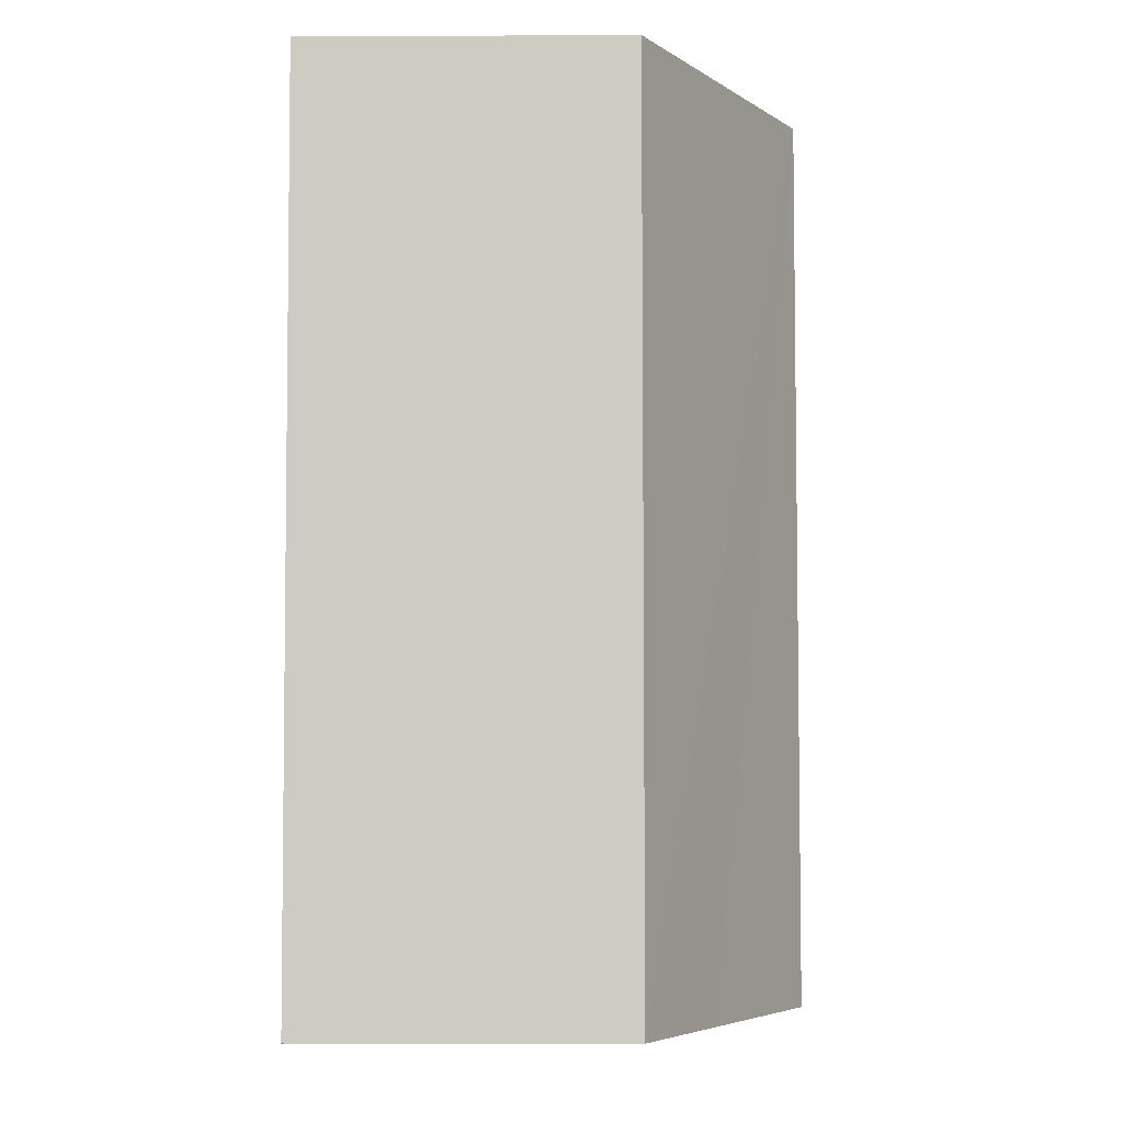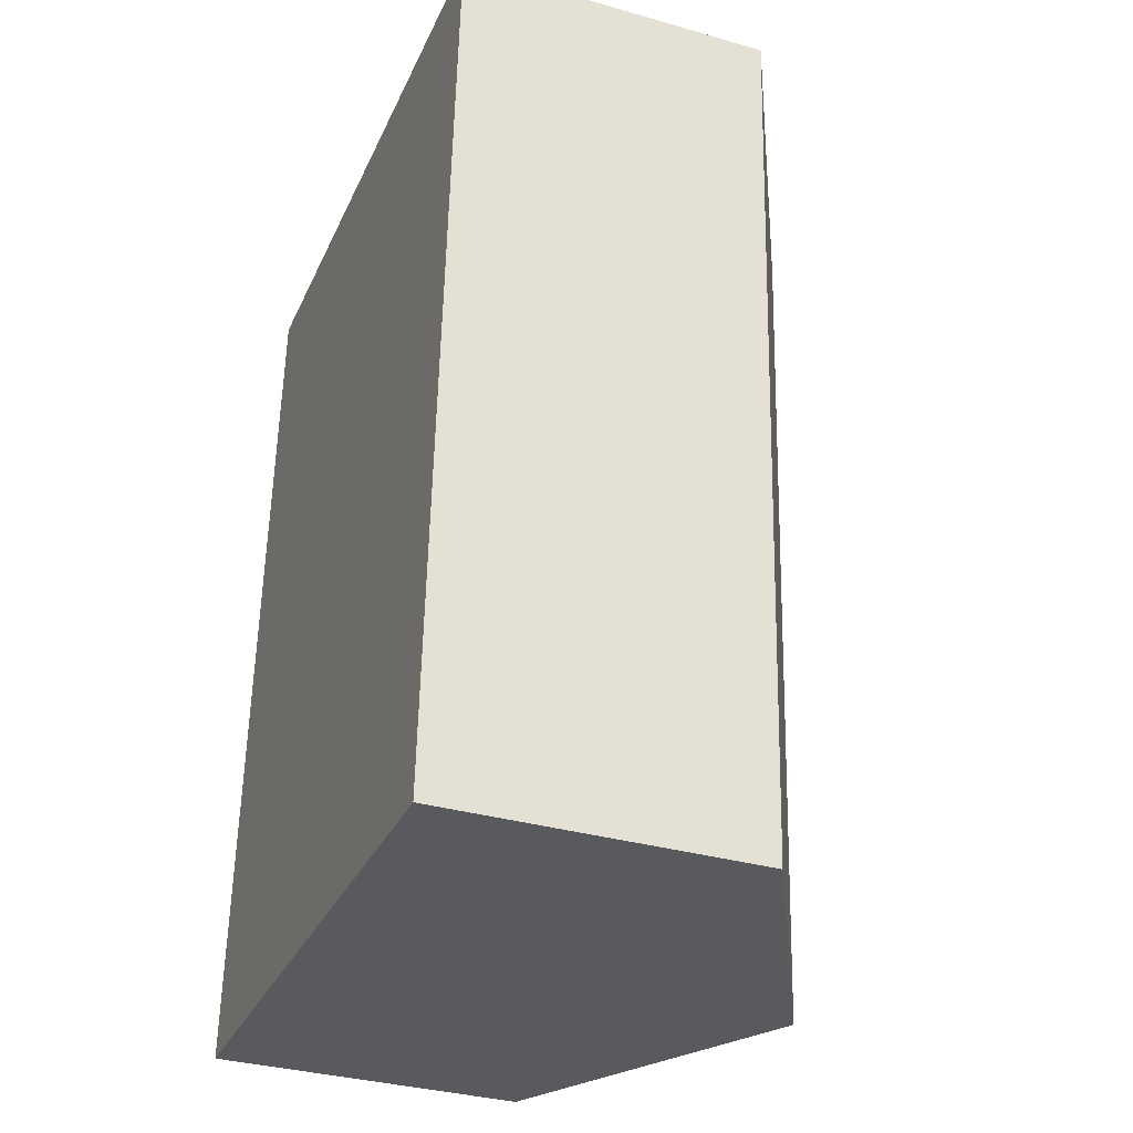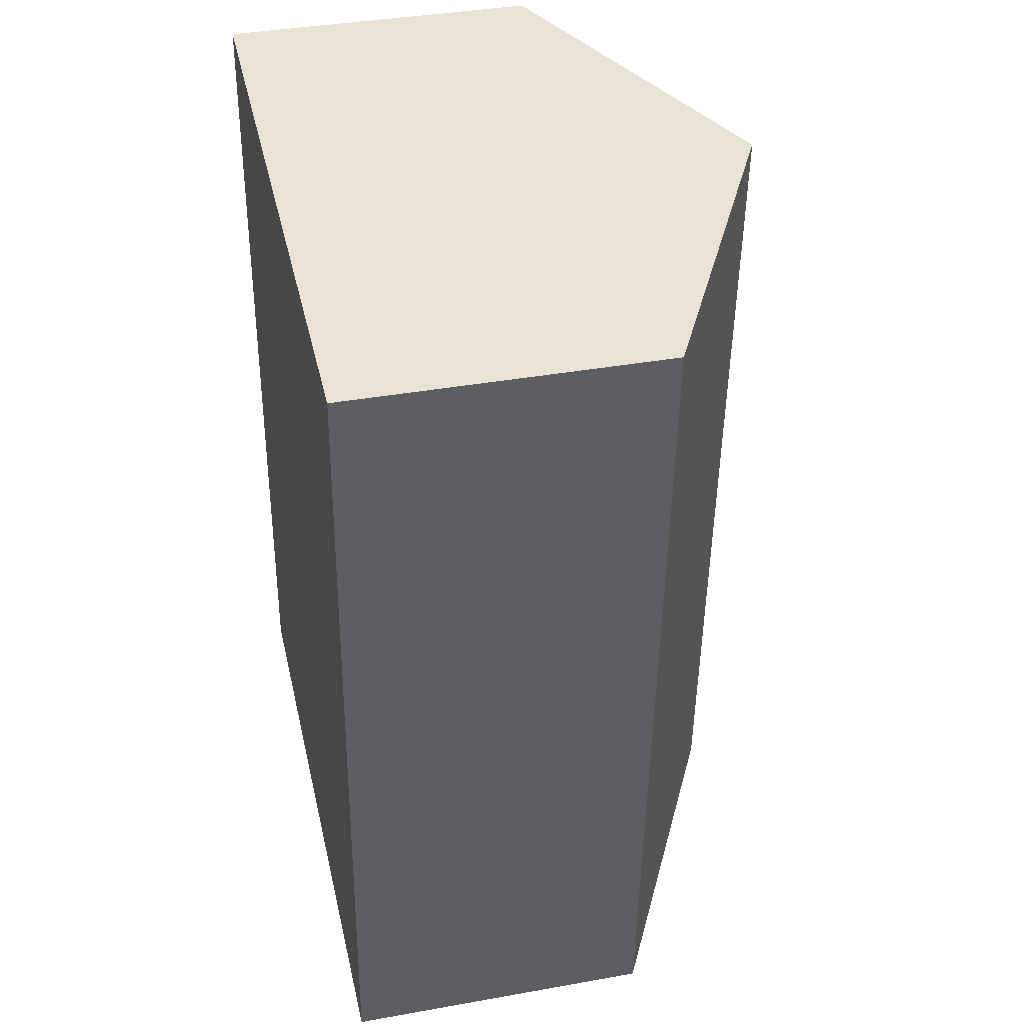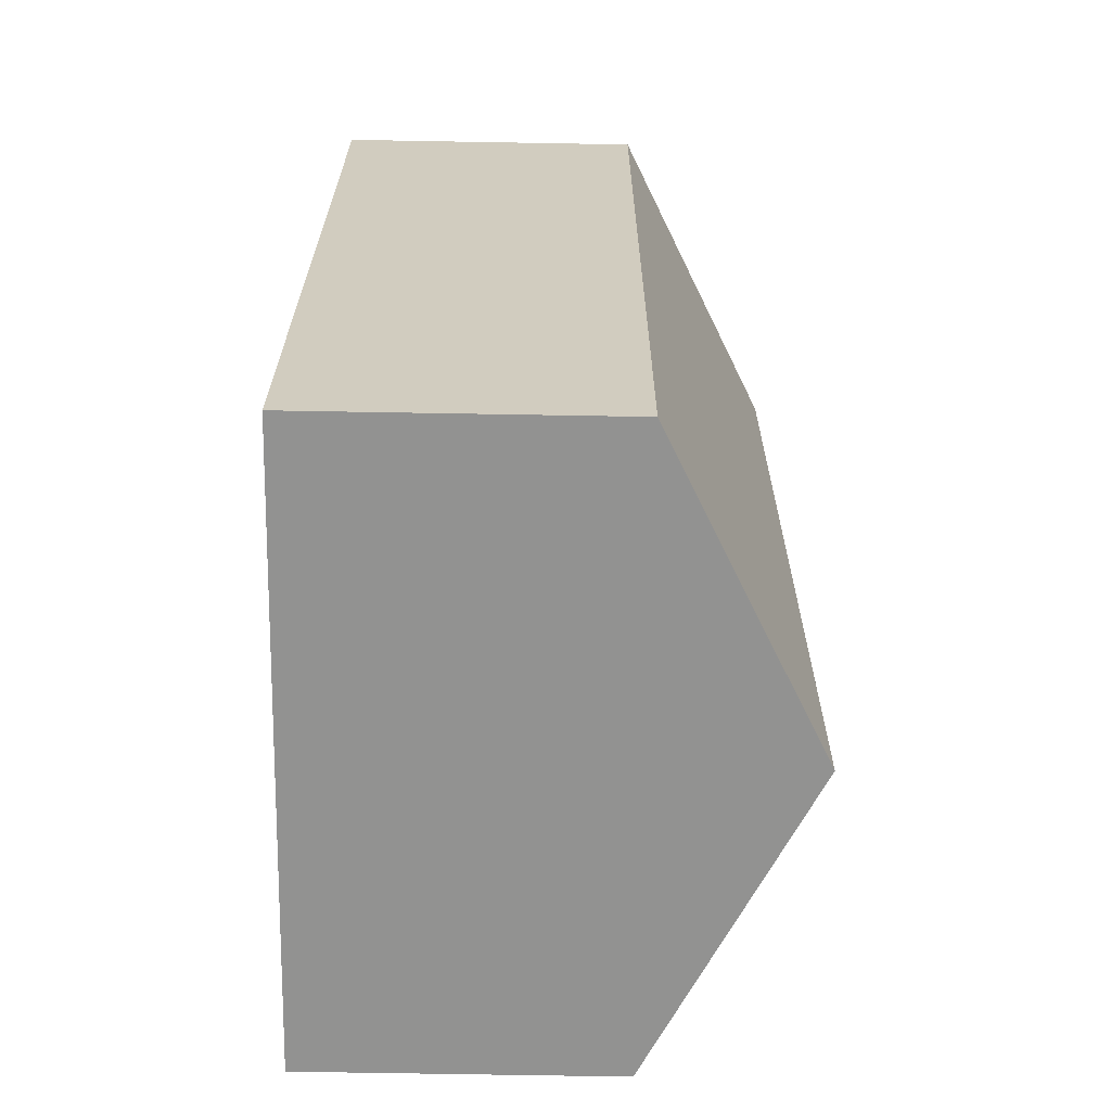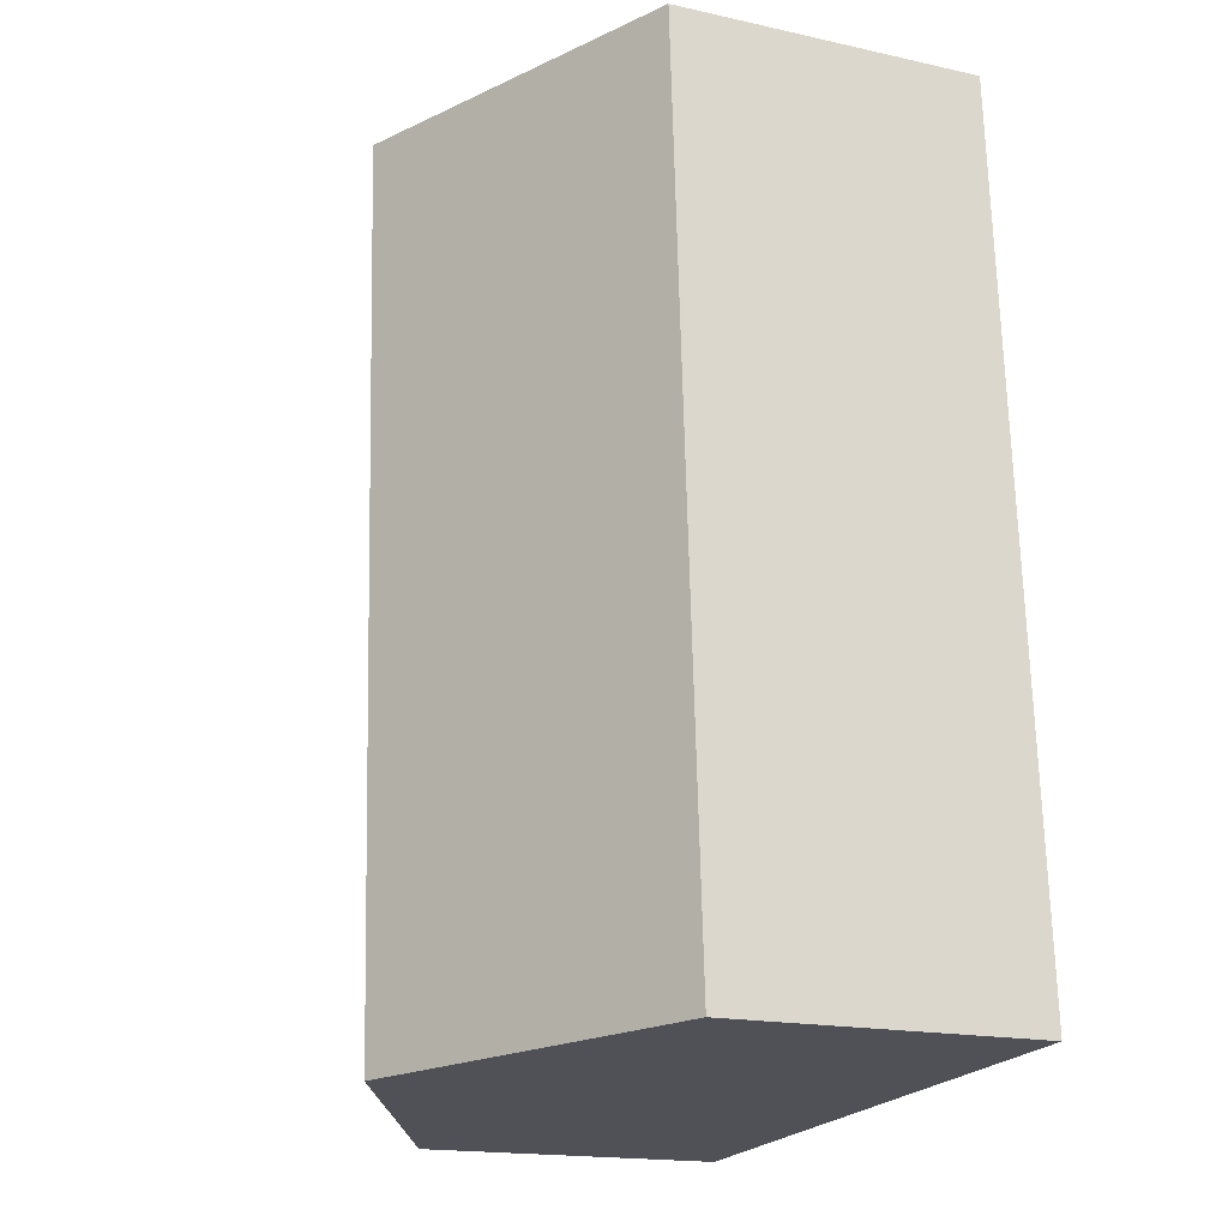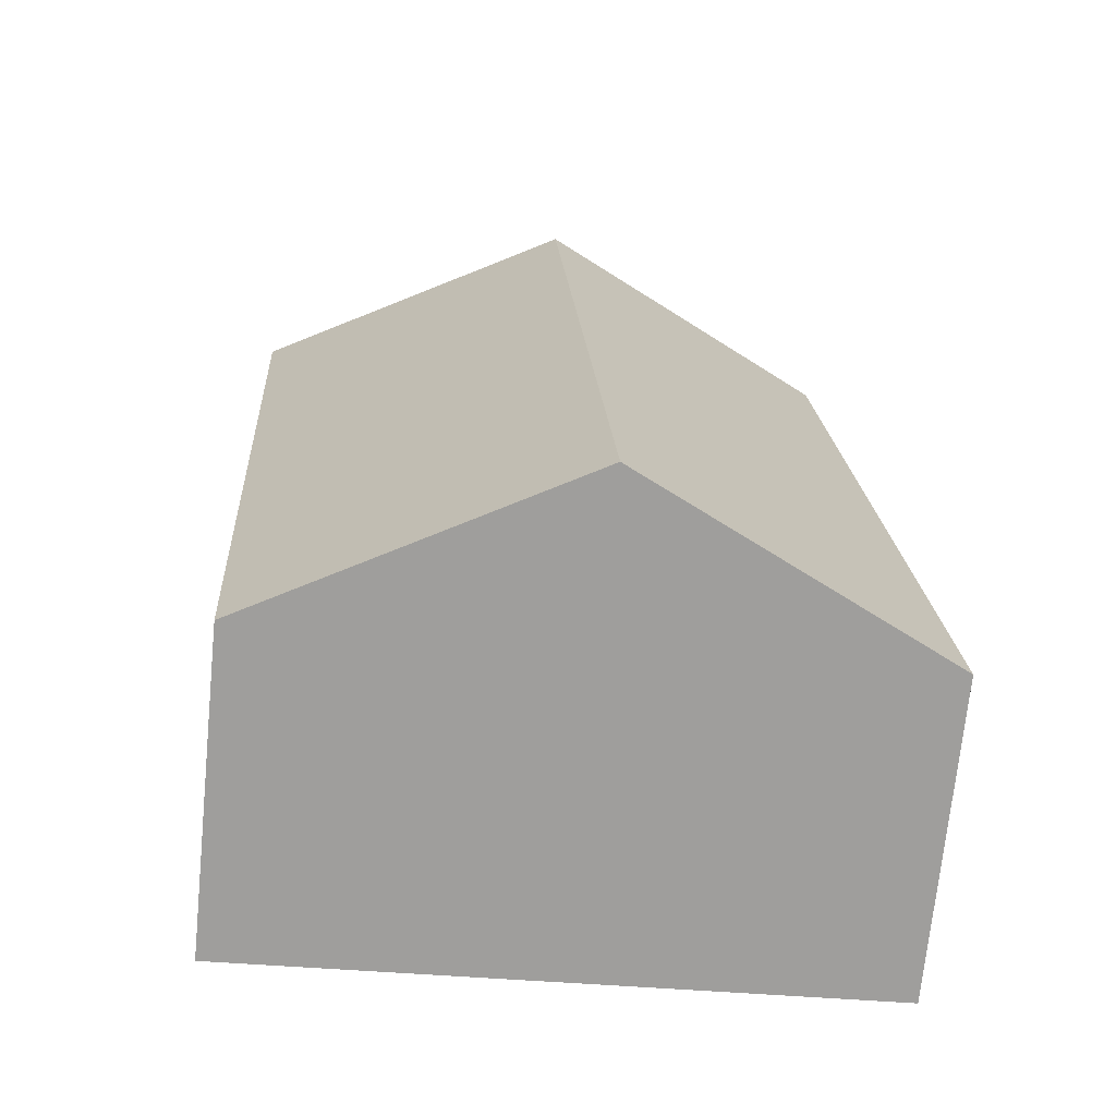
<metadata>
{"format":"obj","ext":"obj","renderer":"f3d","projection":"perspective","resolution":1024,"background":"white","views":[{"elev":-8.4,"azim":90.8,"up":"+Z"},{"elev":-34.3,"azim":69.0,"up":"+Z"},{"elev":38.4,"azim":77.3,"up":"+Z"},{"elev":-69.7,"azim":89.0,"up":"+Z"},{"elev":-17.4,"azim":-113.8,"up":"+Z"},{"elev":-71.1,"azim":174.3,"up":"+Z"}]}
</metadata>
<code>
v  3.15 4.046 7.383
v  4.247 3.253 -0.256
v  2.694 4.046 -0.162
v  5.388 2.671 -0.325
v  5.844 2.671 7.221
v  0.456 2.671 7.546
v  1.164 3.265 -0.07
v  0 2.671 1.636e-16
v  5.388 1.99e-17 -0.325
v  4.247 1.568e-17 -0.256
v  2.694 9.92e-18 -0.162
v  1.164 4.286e-18 -0.07
v  0 0 0
v  0.456 -4.621e-16 7.546
v  3.15 -4.521e-16 7.383
v  5.844 -4.422e-16 7.221
g defaultobject
f 1 2 3
f 2 1 4
f 4 1 5
f 6 7 8
f 7 6 3
f 3 6 1
f 9 2 4
f 2 9 3
f 3 9 7
f 7 9 10
f 7 10 8
f 8 10 11
f 8 11 12
f 8 12 13
f 13 6 8
f 6 13 14
f 14 1 6
f 1 14 5
f 5 14 15
f 5 15 16
f 16 4 5
f 4 16 9
f 15 9 16
f 9 15 14
f 9 14 11
f 11 14 13
f 9 11 10
f 11 13 12

</code>
